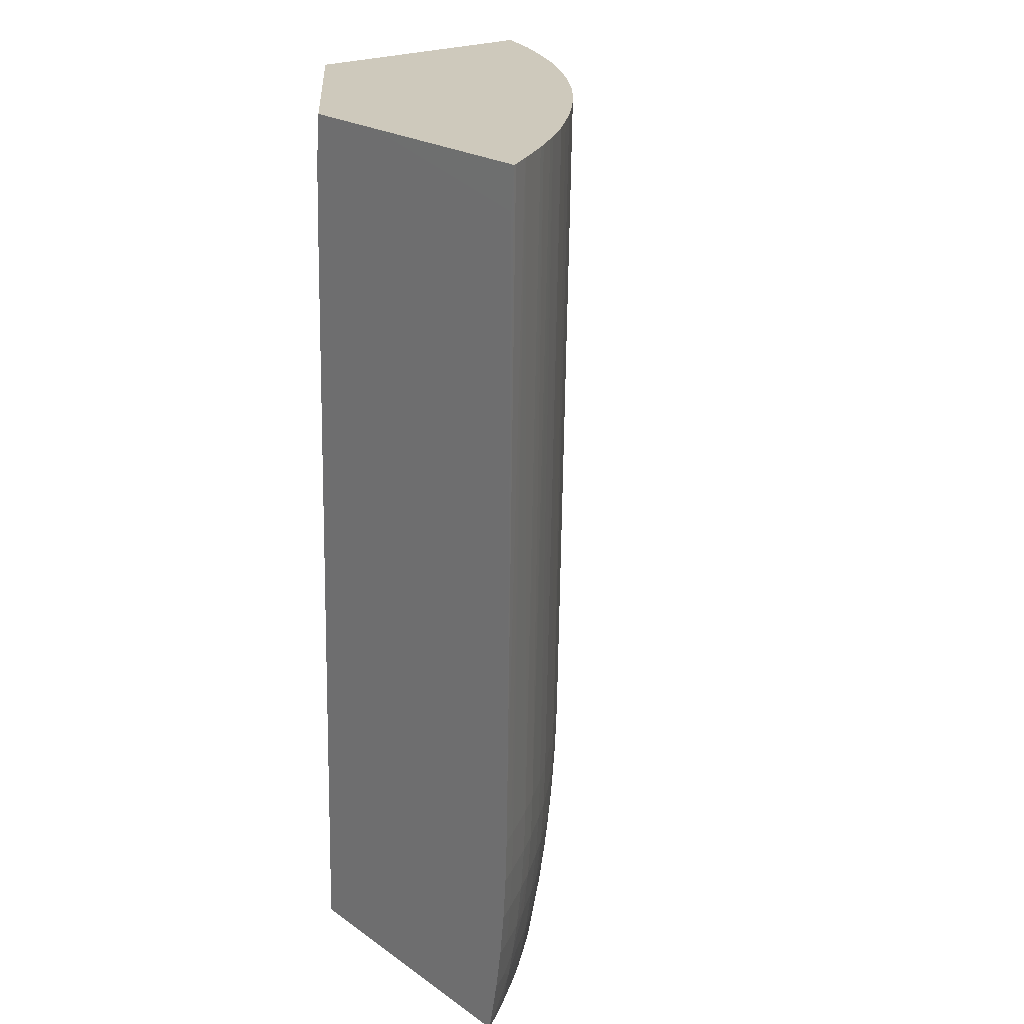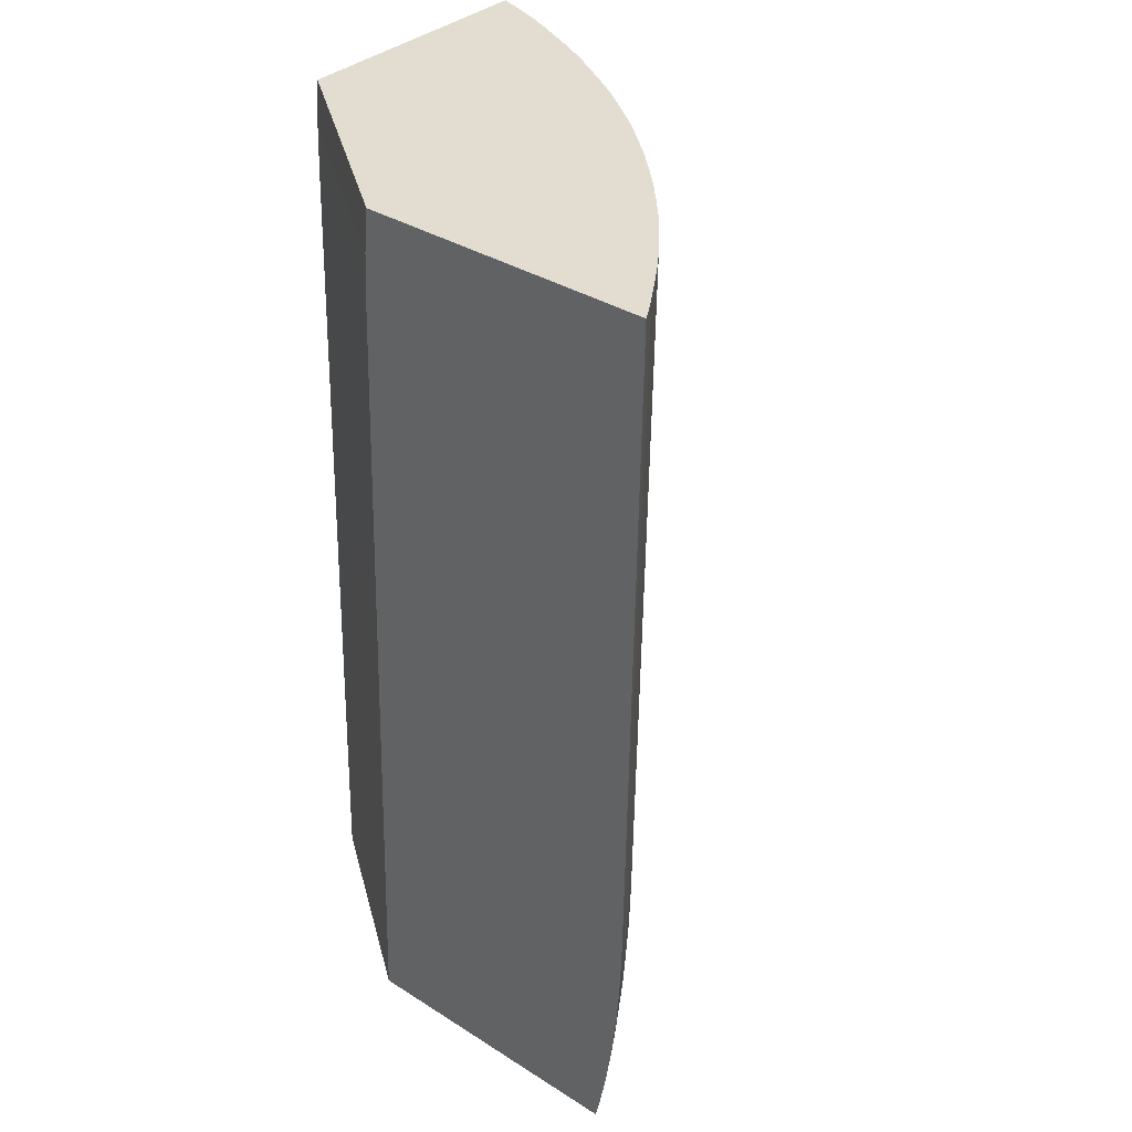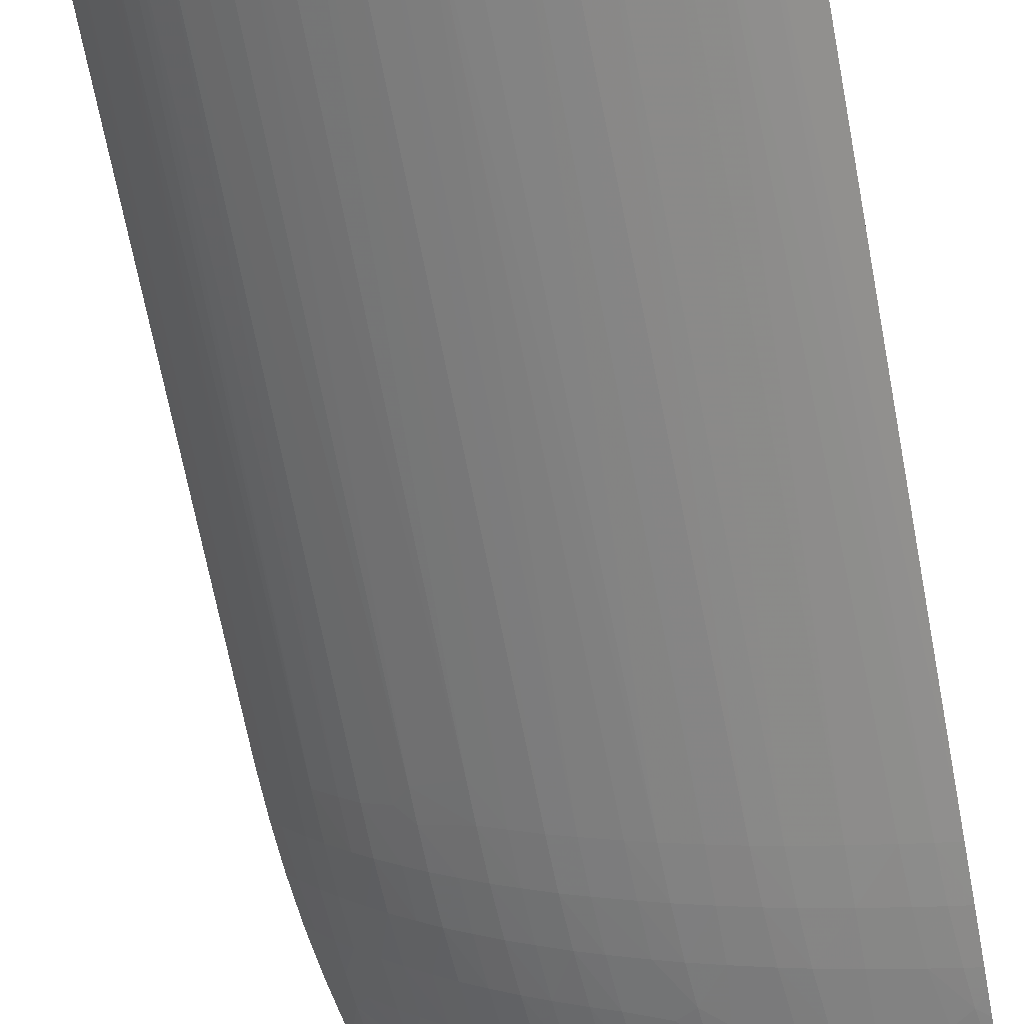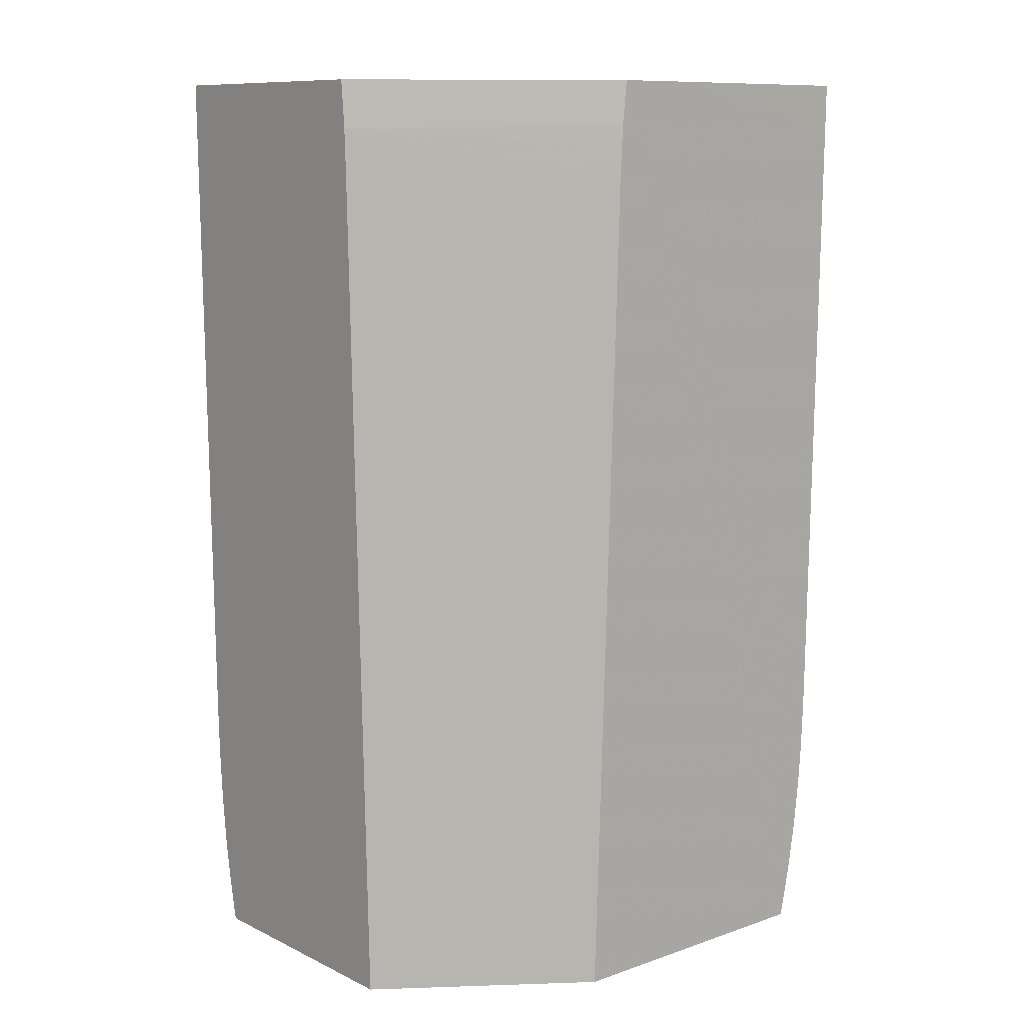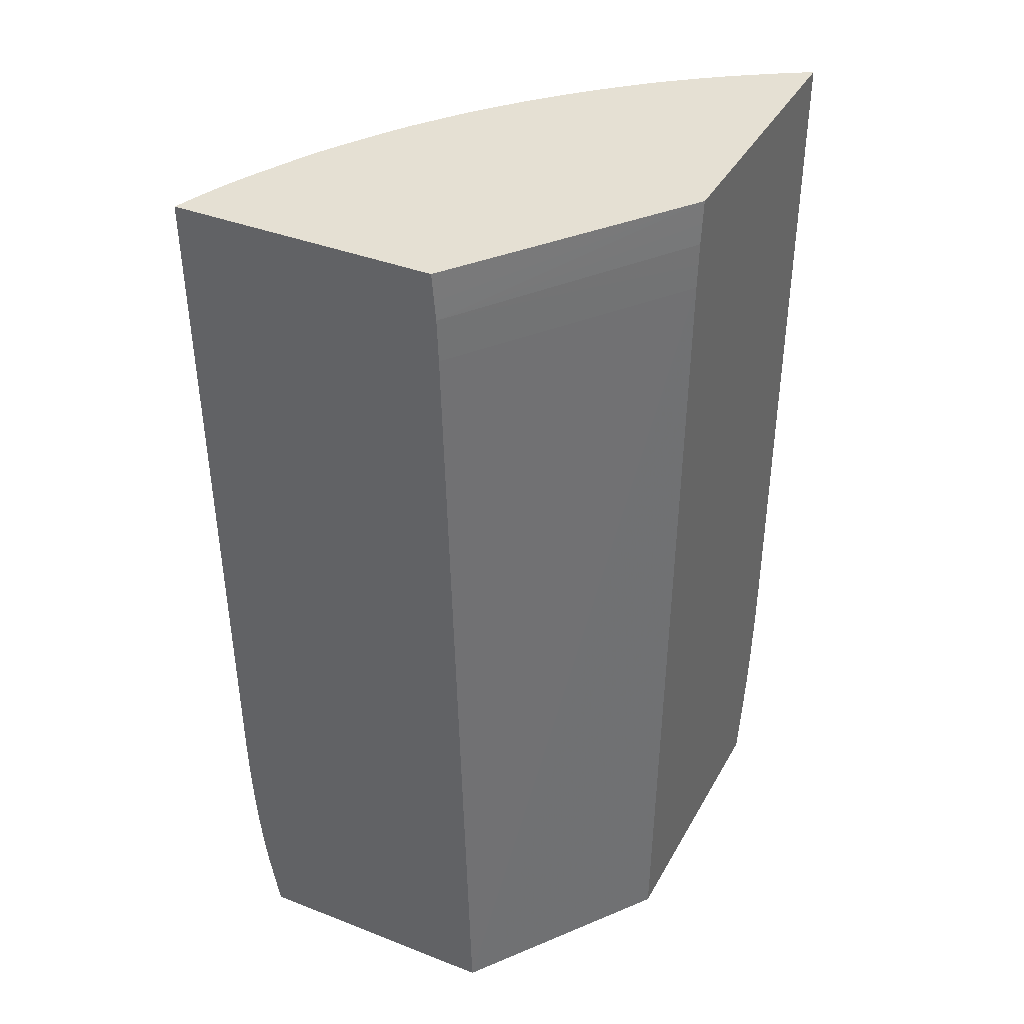
<metadata>
{"format":"obj","ext":"obj","renderer":"f3d","projection":"perspective","resolution":1024,"background":"white","views":[{"elev":22.3,"azim":-129.9,"up":"+Z"},{"elev":35.1,"azim":-140.0,"up":"+Z"},{"elev":-75.5,"azim":10.7,"up":"+Y"},{"elev":10.4,"azim":139.5,"up":"+Z"},{"elev":38.2,"azim":116.3,"up":"+Z"}]}
</metadata>
<code>
v -0.0141 -0.03649 0.0549
v -0.0141 -0.04842 0.0549
v -0.0141 -0.03638 0.05365
v -0.02417 -0.02908 0.0549
v -0.01549 -0.04794 0.0549
v -0.0141 -0.04793 0.02407
v -0.0141 -0.03631 0.0528
v -0.02406 -0.02908 0.0539
v -0.02819 -0.02908 0.0549
v -0.01666 -0.04749 0.0549
v -0.01496 -0.04762 0.02407
v -0.0141 -0.0479 0.0231
v -0.02397 -0.02908 0.05296
v -0.0141 -0.03624 0.05089
v -0.02386 -0.02908 0.05089
v -0.02391 -0.02908 0.05198
v -0.03732 -0.02908 0.05301
v -0.03748 -0.02908 0.0549
v -0.01768 -0.04703 0.0549
v -0.01754 -0.04655 0.02407
v -0.01599 -0.04722 0.02407
v -0.01487 -0.04759 0.02201
v -0.0141 -0.04786 0.02201
v -0.0141 -0.03525 0.01325
v -0.01509 -0.03454 0.01325
v -0.02266 -0.02908 0.01325
v -0.037 -0.02908 0.02533
v -0.03738 -0.02926 0.0549
v -0.01781 -0.04697 0.0549
v -0.0193 -0.04573 0.02407
v -0.01924 -0.0457 0.02201
v -0.01754 -0.04649 0.02201
v -0.0159 -0.04718 0.02201
v -0.01471 -0.04753 0.01994
v -0.0141 -0.0478 0.02091
v -0.0141 -0.04679 0.01325
v -0.03567 -0.02908 0.01325
v -0.03699 -0.02908 0.02488
v -0.03648 -0.02988 0.02407
v -0.03664 -0.02969 0.02593
v -0.03676 -0.03029 0.0549
v -0.03679 -0.03023 0.0549
v -0.01962 -0.04611 0.0549
v -0.02033 -0.0452 0.02407
v -0.02027 -0.04517 0.02201
v -0.01911 -0.04563 0.01994
v -0.01754 -0.04636 0.01994
v -0.01574 -0.04712 0.01994
v -0.0141 -0.04774 0.01994
v -0.01455 -0.04746 0.01855
v -0.0141 -0.04767 0.0191
v -0.01551 -0.04627 0.01325
v -0.0141 -0.04685 0.01352
v -0.03545 -0.02946 0.01325
v -0.0357 -0.02908 0.01336
v -0.03698 -0.02908 0.02407
v -0.03546 -0.03148 0.02407
v -0.0364 -0.02988 0.02201
v -0.03542 -0.03142 0.02201
v -0.03561 -0.03206 0.0549
v -0.02084 -0.04547 0.0549
v -0.02167 -0.04443 0.02407
v -0.02167 -0.04436 0.02201
v -0.02167 -0.04422 0.01994
v -0.02014 -0.0451 0.01994
v -0.0189 -0.04553 0.01788
v -0.01754 -0.04615 0.01788
v -0.01533 -0.04708 0.01787
v -0.01434 -0.04739 0.01717
v -0.0141 -0.04749 0.01739
v -0.0141 -0.04758 0.01824
v -0.01548 -0.0464 0.01375
v -0.01591 -0.04611 0.01325
v -0.0141 -0.04689 0.0137
v -0.03496 -0.03024 0.01325
v -0.03551 -0.02956 0.01375
v -0.03579 -0.02908 0.01376
v -0.03689 -0.02908 0.02201
v -0.03471 -0.03246 0.02201
v -0.03474 -0.03251 0.02407
v -0.03534 -0.03245 0.0549
v -0.03685 -0.02908 0.02142
v -0.03625 -0.02988 0.01994
v -0.03535 -0.03132 0.01994
v -0.02186 -0.04488 0.0549
v -0.0231 -0.04356 0.02407
v -0.02304 -0.04352 0.02201
v -0.02294 -0.04345 0.01994
v -0.02282 -0.04337 0.01833
v -0.02186 -0.04387 0.01774
v -0.01993 -0.04499 0.01788
v -0.0187 -0.04543 0.01641
v -0.0177 -0.0458 0.01576
v -0.01548 -0.04675 0.01582
v -0.0141 -0.04731 0.01607
v -0.0141 -0.04743 0.01693
v -0.0172 -0.04568 0.01375
v -0.0141 -0.04726 0.01574
v -0.01708 -0.04562 0.01325
v -0.0348 -0.03049 0.01325
v -0.03487 -0.03059 0.01375
v -0.03502 -0.03082 0.01513
v -0.03593 -0.02908 0.01445
v -0.03367 -0.03382 0.02201
v -0.03463 -0.03235 0.01994
v -0.0336 -0.03372 0.01994
v -0.03371 -0.03386 0.02407
v -0.03433 -0.03384 0.0549
v -0.03466 -0.0334 0.0549
v -0.03674 -0.02908 0.01994
v -0.03602 -0.02988 0.01788
v -0.03523 -0.03115 0.01788
v -0.02197 -0.04482 0.0549
v -0.02413 -0.04286 0.02407
v -0.02354 -0.04384 0.0549
v -0.02458 -0.04317 0.0549
v -0.02408 -0.04282 0.02201
v -0.02397 -0.04275 0.01994
v -0.02359 -0.04276 0.01774
v -0.02268 -0.04328 0.01696
v -0.02149 -0.0438 0.01582
v -0.01948 -0.04492 0.01576
v -0.01849 -0.04532 0.01504
v -0.0141 -0.04727 0.01582
v -0.01823 -0.04519 0.01375
v -0.01778 -0.04529 0.01325
v -0.03455 -0.03085 0.01325
v -0.03371 -0.03203 0.01325
v -0.03375 -0.03212 0.01364
v -0.03314 -0.03314 0.01426
v -0.03445 -0.03179 0.01582
v -0.03514 -0.031 0.01651
v -0.03562 -0.03003 0.01582
v -0.03619 -0.02908 0.01582
v -0.03285 -0.03485 0.02201
v -0.03289 -0.03489 0.02407
v -0.0345 -0.03218 0.01788
v -0.03347 -0.03356 0.01788
v -0.03277 -0.03475 0.01994
v -0.03321 -0.03527 0.0549
v -0.03666 -0.02908 0.0192
v -0.03651 -0.02908 0.01788
v -0.03638 -0.02908 0.01705
v -0.02558 -0.04183 0.02407
v -0.02553 -0.04179 0.02201
v -0.02465 -0.04311 0.0549
v -0.02542 -0.04172 0.01994
v -0.02526 -0.0416 0.01788
v -0.02504 -0.04144 0.01582
v -0.02373 -0.04236 0.01582
v -0.02252 -0.04319 0.01582
v -0.02117 -0.04361 0.01375
v -0.0196 -0.04448 0.01375
v -0.01859 -0.04489 0.01325
v -0.01807 -0.04515 0.01325
v -0.03335 -0.03254 0.01325
v -0.03247 -0.03438 0.01582
v -0.0333 -0.03334 0.01582
v -0.03269 -0.0334 0.01325
v -0.03237 -0.0339 0.01364
v -0.03121 -0.03533 0.01375
v -0.03182 -0.03602 0.02201
v -0.03174 -0.03593 0.01994
v -0.03168 -0.03627 0.02427
v -0.03264 -0.03459 0.01788
v -0.03161 -0.03578 0.01788
v -0.03223 -0.03637 0.0549
v -0.03095 -0.03711 0.0251
v -0.02661 -0.04106 0.02407
v -0.02586 -0.04223 0.0549
v -0.02656 -0.04102 0.02201
v -0.02645 -0.04094 0.01994
v -0.02629 -0.04081 0.01788
v -0.02607 -0.04064 0.01582
v -0.02487 -0.04131 0.01443
v -0.02388 -0.04185 0.01374
v -0.0222 -0.04298 0.01375
v -0.02107 -0.04355 0.01325
v -0.02002 -0.04414 0.01325
v -0.01964 -0.04434 0.01325
v -0.03143 -0.03558 0.01582
v -0.03194 -0.03431 0.01325
v -0.03115 -0.03526 0.01325
v -0.03055 -0.0359 0.01325
v -0.03025 -0.03637 0.01375
v -0.03049 -0.03662 0.01582
v -0.0309 -0.03705 0.02201
v -0.03093 -0.03709 0.02372
v -0.03081 -0.03696 0.01994
v -0.03067 -0.03681 0.01788
v -0.03126 -0.03743 0.0549
v -0.03011 -0.03791 0.02427
v -0.02886 -0.03914 0.02407
v -0.02888 -0.03916 0.02569
v -0.03018 -0.03852 0.0549
v -0.0303 -0.03841 0.0549
v -0.02783 -0.04003 0.02407
v -0.027 -0.04137 0.0549
v -0.02778 -0.03999 0.02201
v -0.02768 -0.03991 0.01994
v -0.02753 -0.03978 0.01788
v -0.02733 -0.03961 0.01582
v -0.02709 -0.0394 0.01375
v -0.02565 -0.04054 0.01374
v -0.02494 -0.04098 0.01325
v -0.02444 -0.04136 0.01325
v -0.02248 -0.04267 0.01325
v -0.02206 -0.04294 0.01325
v -0.02176 -0.04313 0.01325
v -0.02982 -0.03667 0.01325
v -0.02922 -0.03743 0.01375
v -0.02945 -0.03766 0.01582
v -0.02987 -0.03807 0.02201
v -0.02978 -0.03798 0.01994
v -0.02964 -0.03784 0.01788
v -0.02881 -0.0391 0.02201
v -0.02797 -0.04054 0.0549
v -0.0281 -0.04043 0.0549
v -0.0292 -0.03946 0.0549
v -0.02871 -0.03901 0.01994
v -0.02856 -0.03887 0.01788
v -0.02837 -0.03869 0.01582
v -0.02812 -0.03847 0.01375
v -0.02701 -0.03933 0.01325
v -0.02615 -0.04002 0.01325
v -0.02915 -0.03737 0.01325
v -0.02844 -0.03803 0.01325
v -0.02763 -0.03878 0.01325
f 1 2 6
f 1 6 12
f 1 12 23
f 1 23 35
f 1 35 49
f 1 49 51
f 1 51 71
f 1 71 70
f 1 70 96
f 1 96 95
f 1 95 124
f 1 124 98
f 1 98 74
f 1 74 53
f 1 53 36
f 1 36 24
f 1 24 14
f 1 14 7
f 1 7 3
f 1 3 4
f 1 4 9
f 1 9 18
f 1 18 28
f 1 28 42
f 1 42 41
f 1 41 60
f 1 60 81
f 1 81 109
f 1 109 108
f 1 108 140
f 1 140 167
f 1 167 191
f 1 191 196
f 1 196 195
f 1 195 219
f 1 219 218
f 1 218 217
f 1 217 198
f 1 198 170
f 1 170 146
f 1 146 116
f 1 116 115
f 1 115 113
f 1 113 85
f 1 85 61
f 1 61 43
f 1 43 29
f 1 29 19
f 1 19 10
f 1 10 5
f 1 5 2
f 2 5 6
f 3 7 4
f 4 7 8
f 4 8 13
f 4 13 16
f 4 16 15
f 4 15 26
f 4 26 37
f 4 37 55
f 4 55 77
f 4 77 103
f 4 103 134
f 4 134 143
f 4 143 142
f 4 142 141
f 4 141 110
f 4 110 82
f 4 82 78
f 4 78 56
f 4 56 38
f 4 38 27
f 4 27 17
f 4 17 9
f 5 10 11
f 5 11 6
f 6 11 12
f 7 13 8
f 7 14 15
f 7 15 16
f 7 16 13
f 9 17 18
f 10 19 20
f 10 20 21
f 10 21 11
f 11 21 33
f 11 33 22
f 11 22 23
f 11 23 12
f 14 24 15
f 15 24 25
f 15 25 26
f 17 27 18
f 18 27 28
f 19 29 30
f 19 30 20
f 20 30 31
f 20 31 32
f 20 32 21
f 21 32 33
f 22 33 34
f 22 34 23
f 23 34 35
f 24 36 52
f 24 52 73
f 24 73 99
f 24 99 126
f 24 126 155
f 24 155 154
f 24 154 180
f 24 180 179
f 24 179 178
f 24 178 209
f 24 209 208
f 24 208 207
f 24 207 206
f 24 206 205
f 24 205 225
f 24 225 224
f 24 224 228
f 24 228 227
f 24 227 226
f 24 226 210
f 24 210 184
f 24 184 183
f 24 183 182
f 24 182 159
f 24 159 156
f 24 156 128
f 24 128 127
f 24 127 100
f 24 100 75
f 24 75 54
f 24 54 37
f 24 37 26
f 24 26 25
f 27 38 39
f 27 39 40
f 27 40 41
f 27 41 42
f 27 42 28
f 29 43 30
f 30 44 31
f 30 43 44
f 31 45 46
f 31 46 32
f 31 44 45
f 32 46 47
f 32 47 33
f 33 47 48
f 33 48 34
f 34 49 35
f 34 48 50
f 34 50 51
f 34 51 49
f 36 53 52
f 37 54 55
f 38 56 39
f 39 57 41
f 39 41 40
f 39 56 58
f 39 58 59
f 39 59 57
f 41 57 60
f 43 61 44
f 44 62 63
f 44 63 45
f 44 61 62
f 45 63 64
f 45 64 65
f 45 65 46
f 46 65 66
f 46 66 47
f 47 66 67
f 47 67 48
f 48 67 68
f 48 68 50
f 50 68 69
f 50 69 70
f 50 70 71
f 50 71 51
f 52 53 72
f 52 72 73
f 53 74 72
f 54 75 76
f 54 76 55
f 55 76 77
f 56 78 58
f 57 59 79
f 57 79 80
f 57 80 81
f 57 81 60
f 58 78 82
f 58 82 83
f 58 83 84
f 58 84 59
f 59 84 79
f 61 85 62
f 62 86 87
f 62 87 63
f 62 85 86
f 63 87 88
f 63 88 64
f 64 88 89
f 64 89 90
f 64 90 91
f 64 91 65
f 65 91 66
f 66 91 92
f 66 92 67
f 67 92 93
f 67 93 94
f 67 94 68
f 68 94 69
f 69 94 95
f 69 95 96
f 69 96 70
f 72 97 73
f 72 74 98
f 72 98 94
f 72 94 97
f 73 97 99
f 75 100 101
f 75 101 76
f 76 101 102
f 76 102 103
f 76 103 77
f 79 104 80
f 79 84 105
f 79 105 106
f 79 106 104
f 80 104 107
f 80 107 108
f 80 108 109
f 80 109 81
f 82 110 83
f 83 110 111
f 83 111 112
f 83 112 84
f 84 112 105
f 85 113 86
f 86 114 87
f 86 113 115
f 86 115 116
f 86 116 114
f 87 114 117
f 87 117 88
f 88 117 118
f 88 118 89
f 89 118 119
f 89 119 120
f 89 120 90
f 90 120 121
f 90 121 91
f 91 121 122
f 91 122 92
f 92 122 123
f 92 123 93
f 93 123 97
f 93 97 94
f 94 98 124
f 94 124 95
f 97 123 125
f 97 125 126
f 97 126 99
f 100 127 101
f 101 127 128
f 101 128 129
f 101 129 102
f 102 130 131
f 102 131 132
f 102 132 133
f 102 133 103
f 102 129 130
f 103 133 134
f 104 135 136
f 104 136 107
f 104 106 135
f 105 112 137
f 105 137 138
f 105 138 106
f 106 139 135
f 106 138 139
f 107 136 140
f 107 140 108
f 110 141 111
f 111 141 142
f 111 142 143
f 111 143 133
f 111 133 132
f 111 132 112
f 112 132 137
f 114 144 145
f 114 145 117
f 114 116 146
f 114 146 144
f 117 145 118
f 118 147 148
f 118 148 119
f 118 145 147
f 119 149 120
f 119 148 149
f 120 149 150
f 120 150 151
f 120 151 121
f 121 151 152
f 121 152 122
f 122 152 153
f 122 153 123
f 123 153 125
f 125 153 154
f 125 154 155
f 125 155 126
f 128 156 129
f 129 156 130
f 130 157 158
f 130 158 131
f 130 156 159
f 130 159 160
f 130 160 161
f 130 161 157
f 131 158 137
f 131 137 132
f 133 143 134
f 135 162 136
f 135 139 163
f 135 163 162
f 136 162 164
f 136 164 140
f 137 158 138
f 138 165 139
f 138 158 165
f 139 165 166
f 139 166 163
f 140 164 168
f 140 168 167
f 144 169 171
f 144 171 145
f 144 146 170
f 144 170 169
f 145 171 147
f 147 171 172
f 147 172 148
f 148 172 173
f 148 173 149
f 149 173 174
f 149 174 175
f 149 175 150
f 150 175 176
f 150 176 151
f 151 176 177
f 151 177 152
f 152 177 178
f 152 178 153
f 153 178 179
f 153 179 180
f 153 180 154
f 157 161 181
f 157 181 165
f 157 165 158
f 159 182 160
f 160 182 183
f 160 183 161
f 161 183 184
f 161 184 185
f 161 185 186
f 161 186 181
f 162 187 188
f 162 188 164
f 162 163 187
f 163 189 187
f 163 166 189
f 164 188 168
f 165 181 166
f 166 190 189
f 166 181 190
f 167 168 191
f 168 188 192
f 168 192 193
f 168 193 194
f 168 194 195
f 168 195 196
f 168 196 191
f 169 197 171
f 169 170 198
f 169 198 197
f 171 197 199
f 171 199 200
f 171 200 172
f 172 200 201
f 172 201 173
f 173 201 202
f 173 202 174
f 174 202 203
f 174 203 204
f 174 204 175
f 175 204 205
f 175 205 206
f 175 206 176
f 176 206 177
f 177 206 207
f 177 207 208
f 177 208 209
f 177 209 178
f 181 186 190
f 184 210 185
f 185 211 186
f 185 210 211
f 186 212 190
f 186 211 212
f 187 213 188
f 187 189 213
f 188 213 193
f 188 193 192
f 189 214 213
f 189 190 215
f 189 215 214
f 190 212 215
f 193 197 194
f 193 213 216
f 193 216 199
f 193 199 197
f 194 197 217
f 194 217 218
f 194 218 219
f 194 219 195
f 197 198 217
f 199 216 200
f 200 216 220
f 200 220 201
f 201 220 221
f 201 221 202
f 202 221 222
f 202 222 203
f 203 223 224
f 203 224 204
f 203 222 223
f 204 224 225
f 204 225 205
f 210 226 211
f 211 223 222
f 211 222 212
f 211 226 223
f 212 222 221
f 212 221 215
f 213 214 216
f 214 220 216
f 214 215 220
f 215 221 220
f 223 226 227
f 223 227 228
f 223 228 224

</code>
